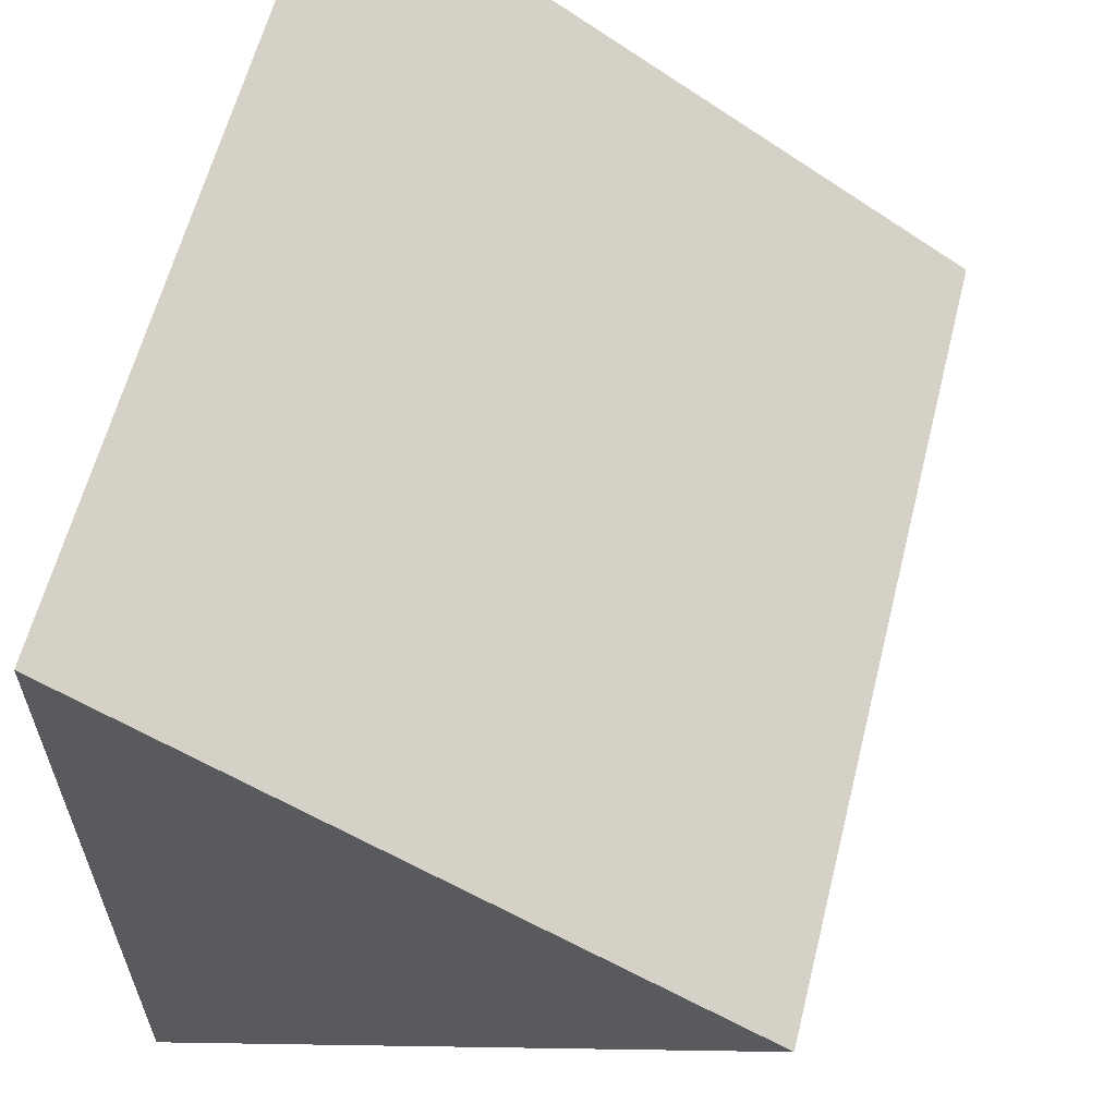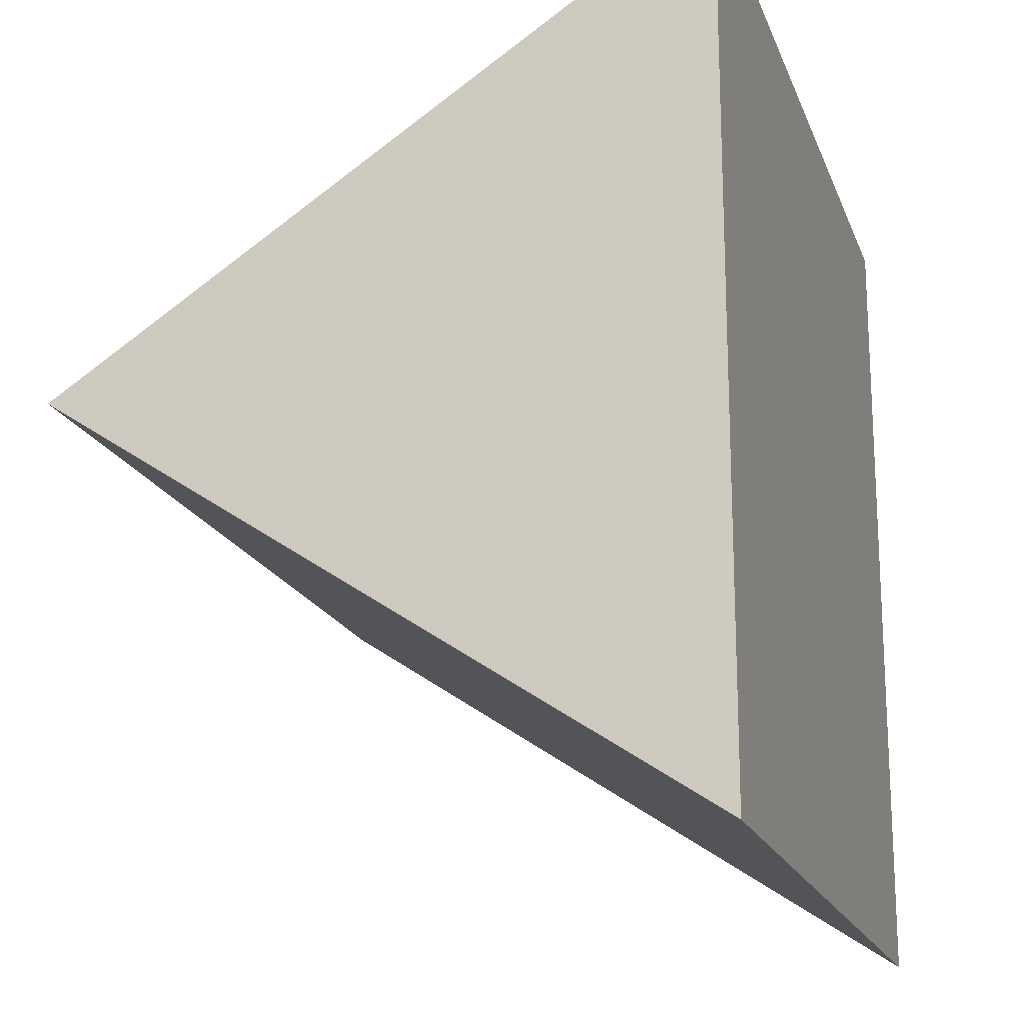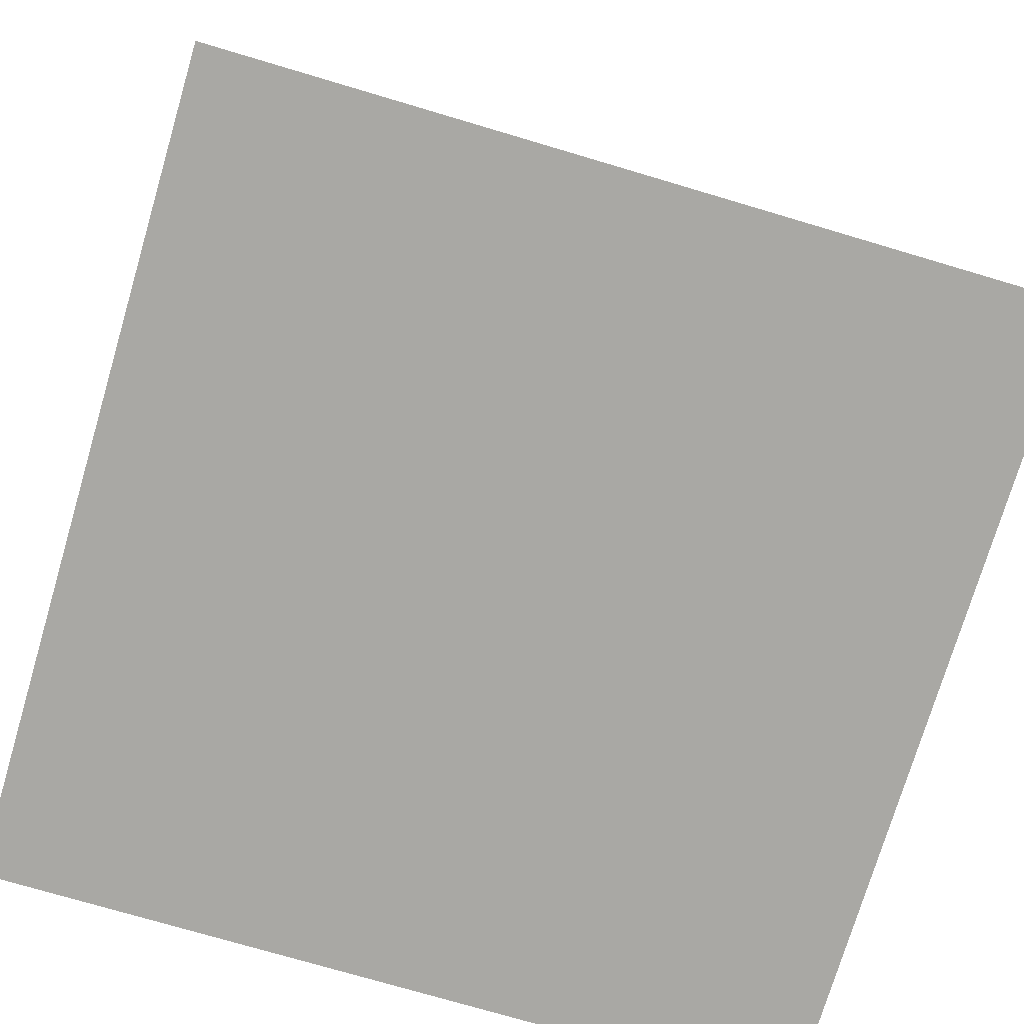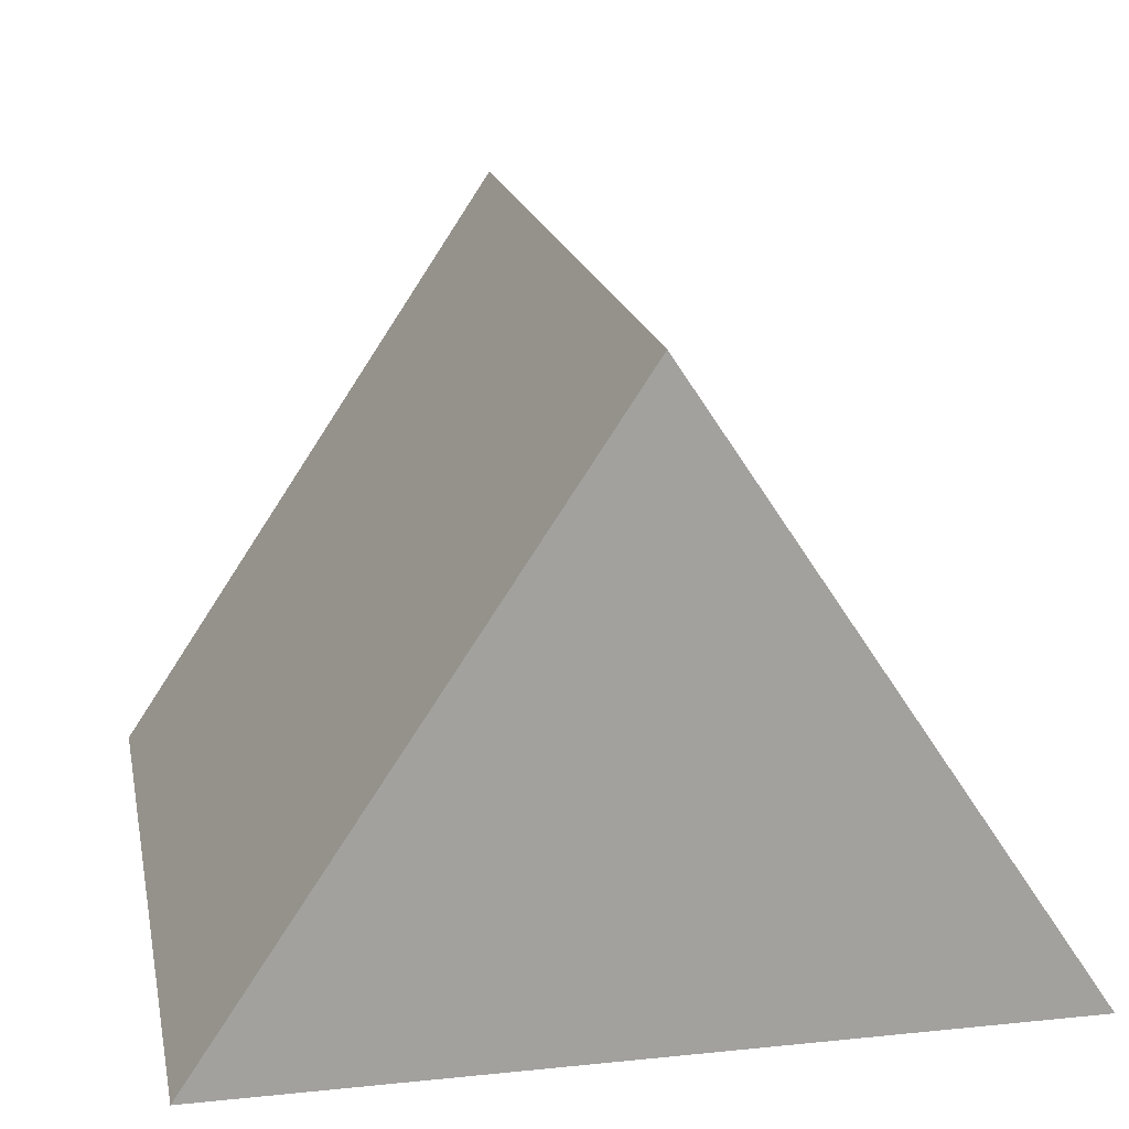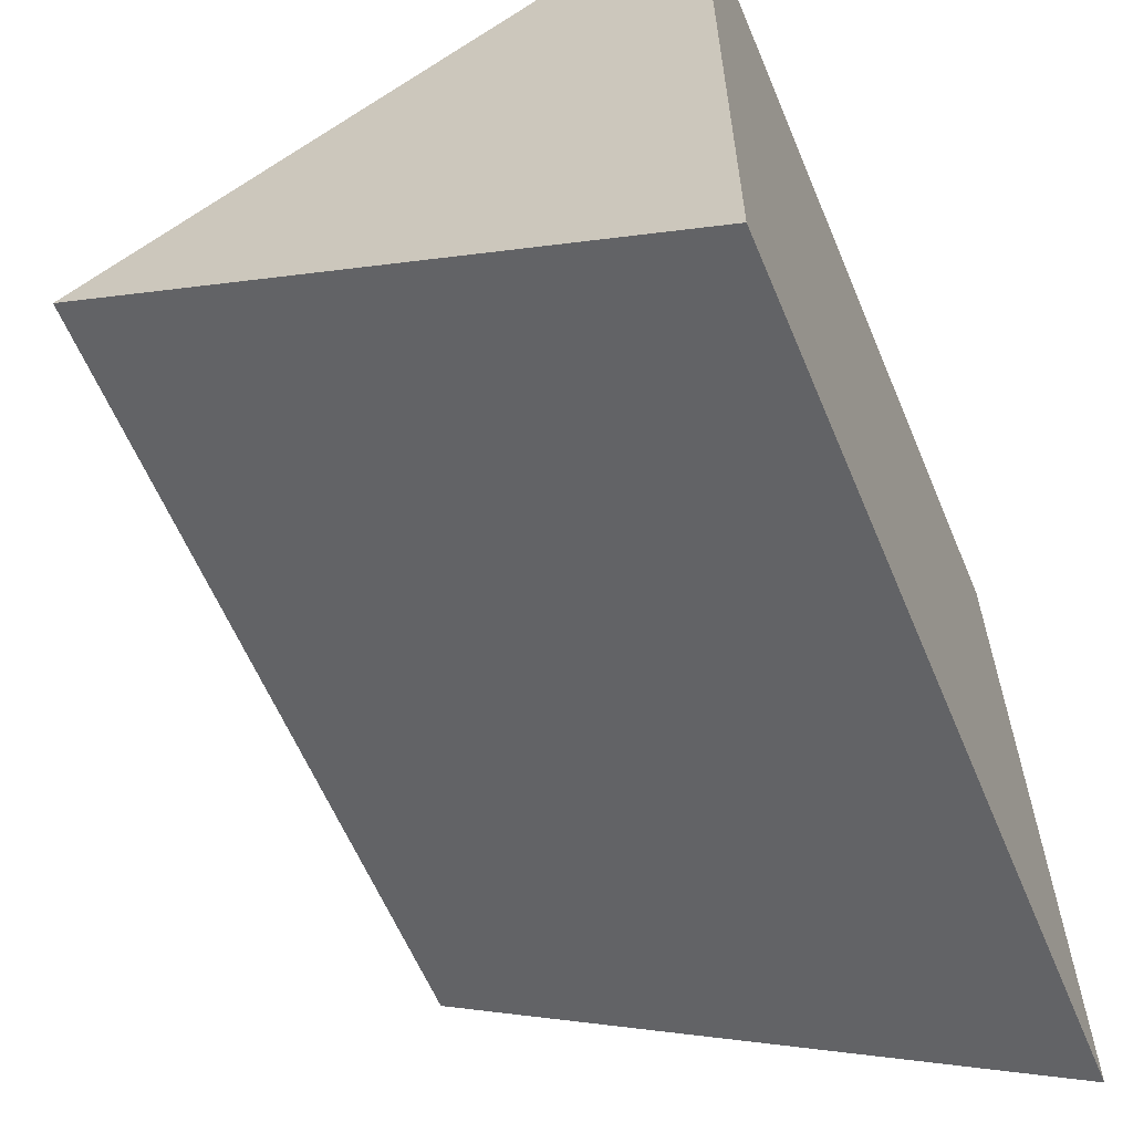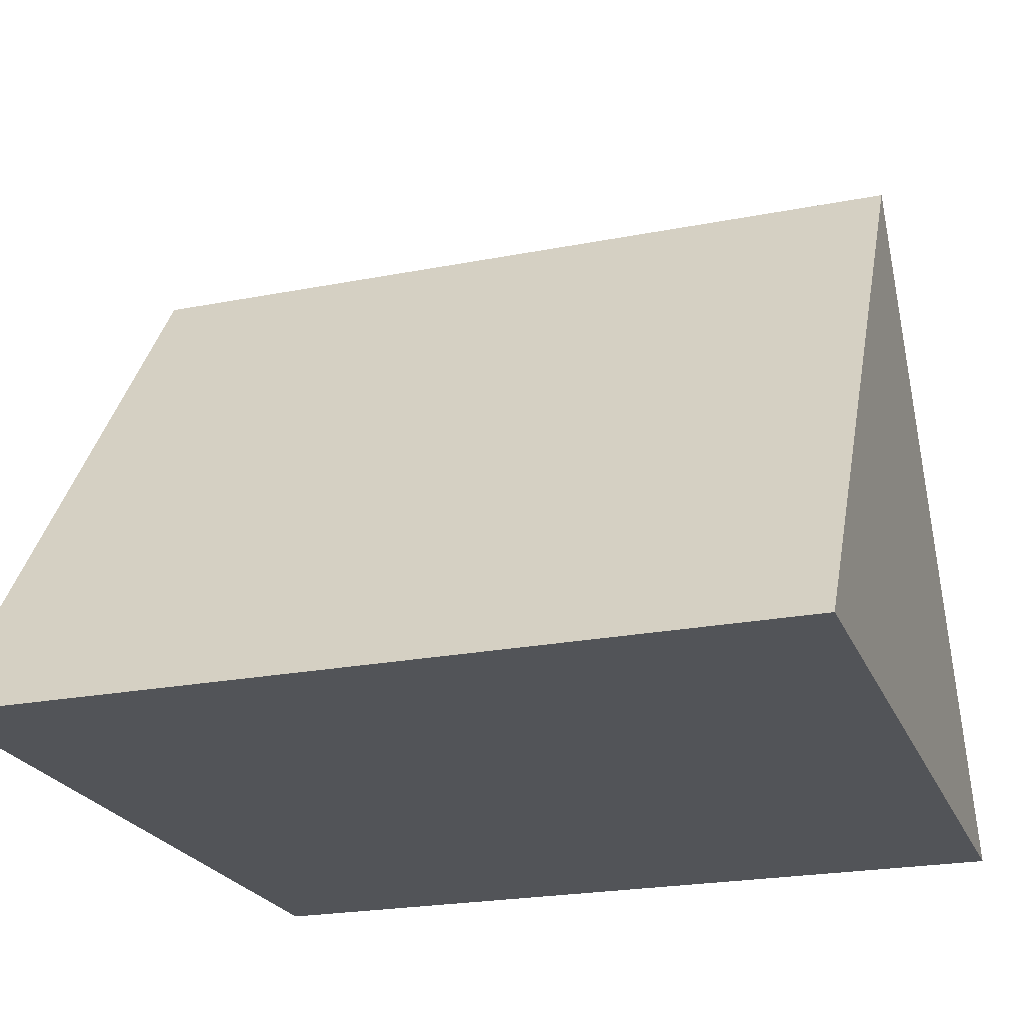
<metadata>
{"format":"obj","ext":"obj","renderer":"f3d","projection":"perspective","resolution":1024,"background":"white","views":[{"elev":60.9,"azim":104.2,"up":"+Z"},{"elev":-18.4,"azim":-73.3,"up":"+Z"},{"elev":-74.9,"azim":163.5,"up":"+Y"},{"elev":18.2,"azim":78.8,"up":"+Y"},{"elev":-61.2,"azim":-67.2,"up":"+Z"},{"elev":-23.0,"azim":18.4,"up":"+Y"}]}
</metadata>
<code>
o Object.1
v -0.5 -0.375 0.5
v 0.5 -0.375 0.5
v 0.5 0.375 2.6e-05
v -0.5 0.375 2.6e-05
v -0.5 -0.375 -0.5
v 0.5 -0.375 -0.5
f 1 2 3
f 4 5 1
f 4 3 6
f 5 4 6
f 6 2 1
f 3 2 6
f 3 4 1
f 6 1 5

</code>
